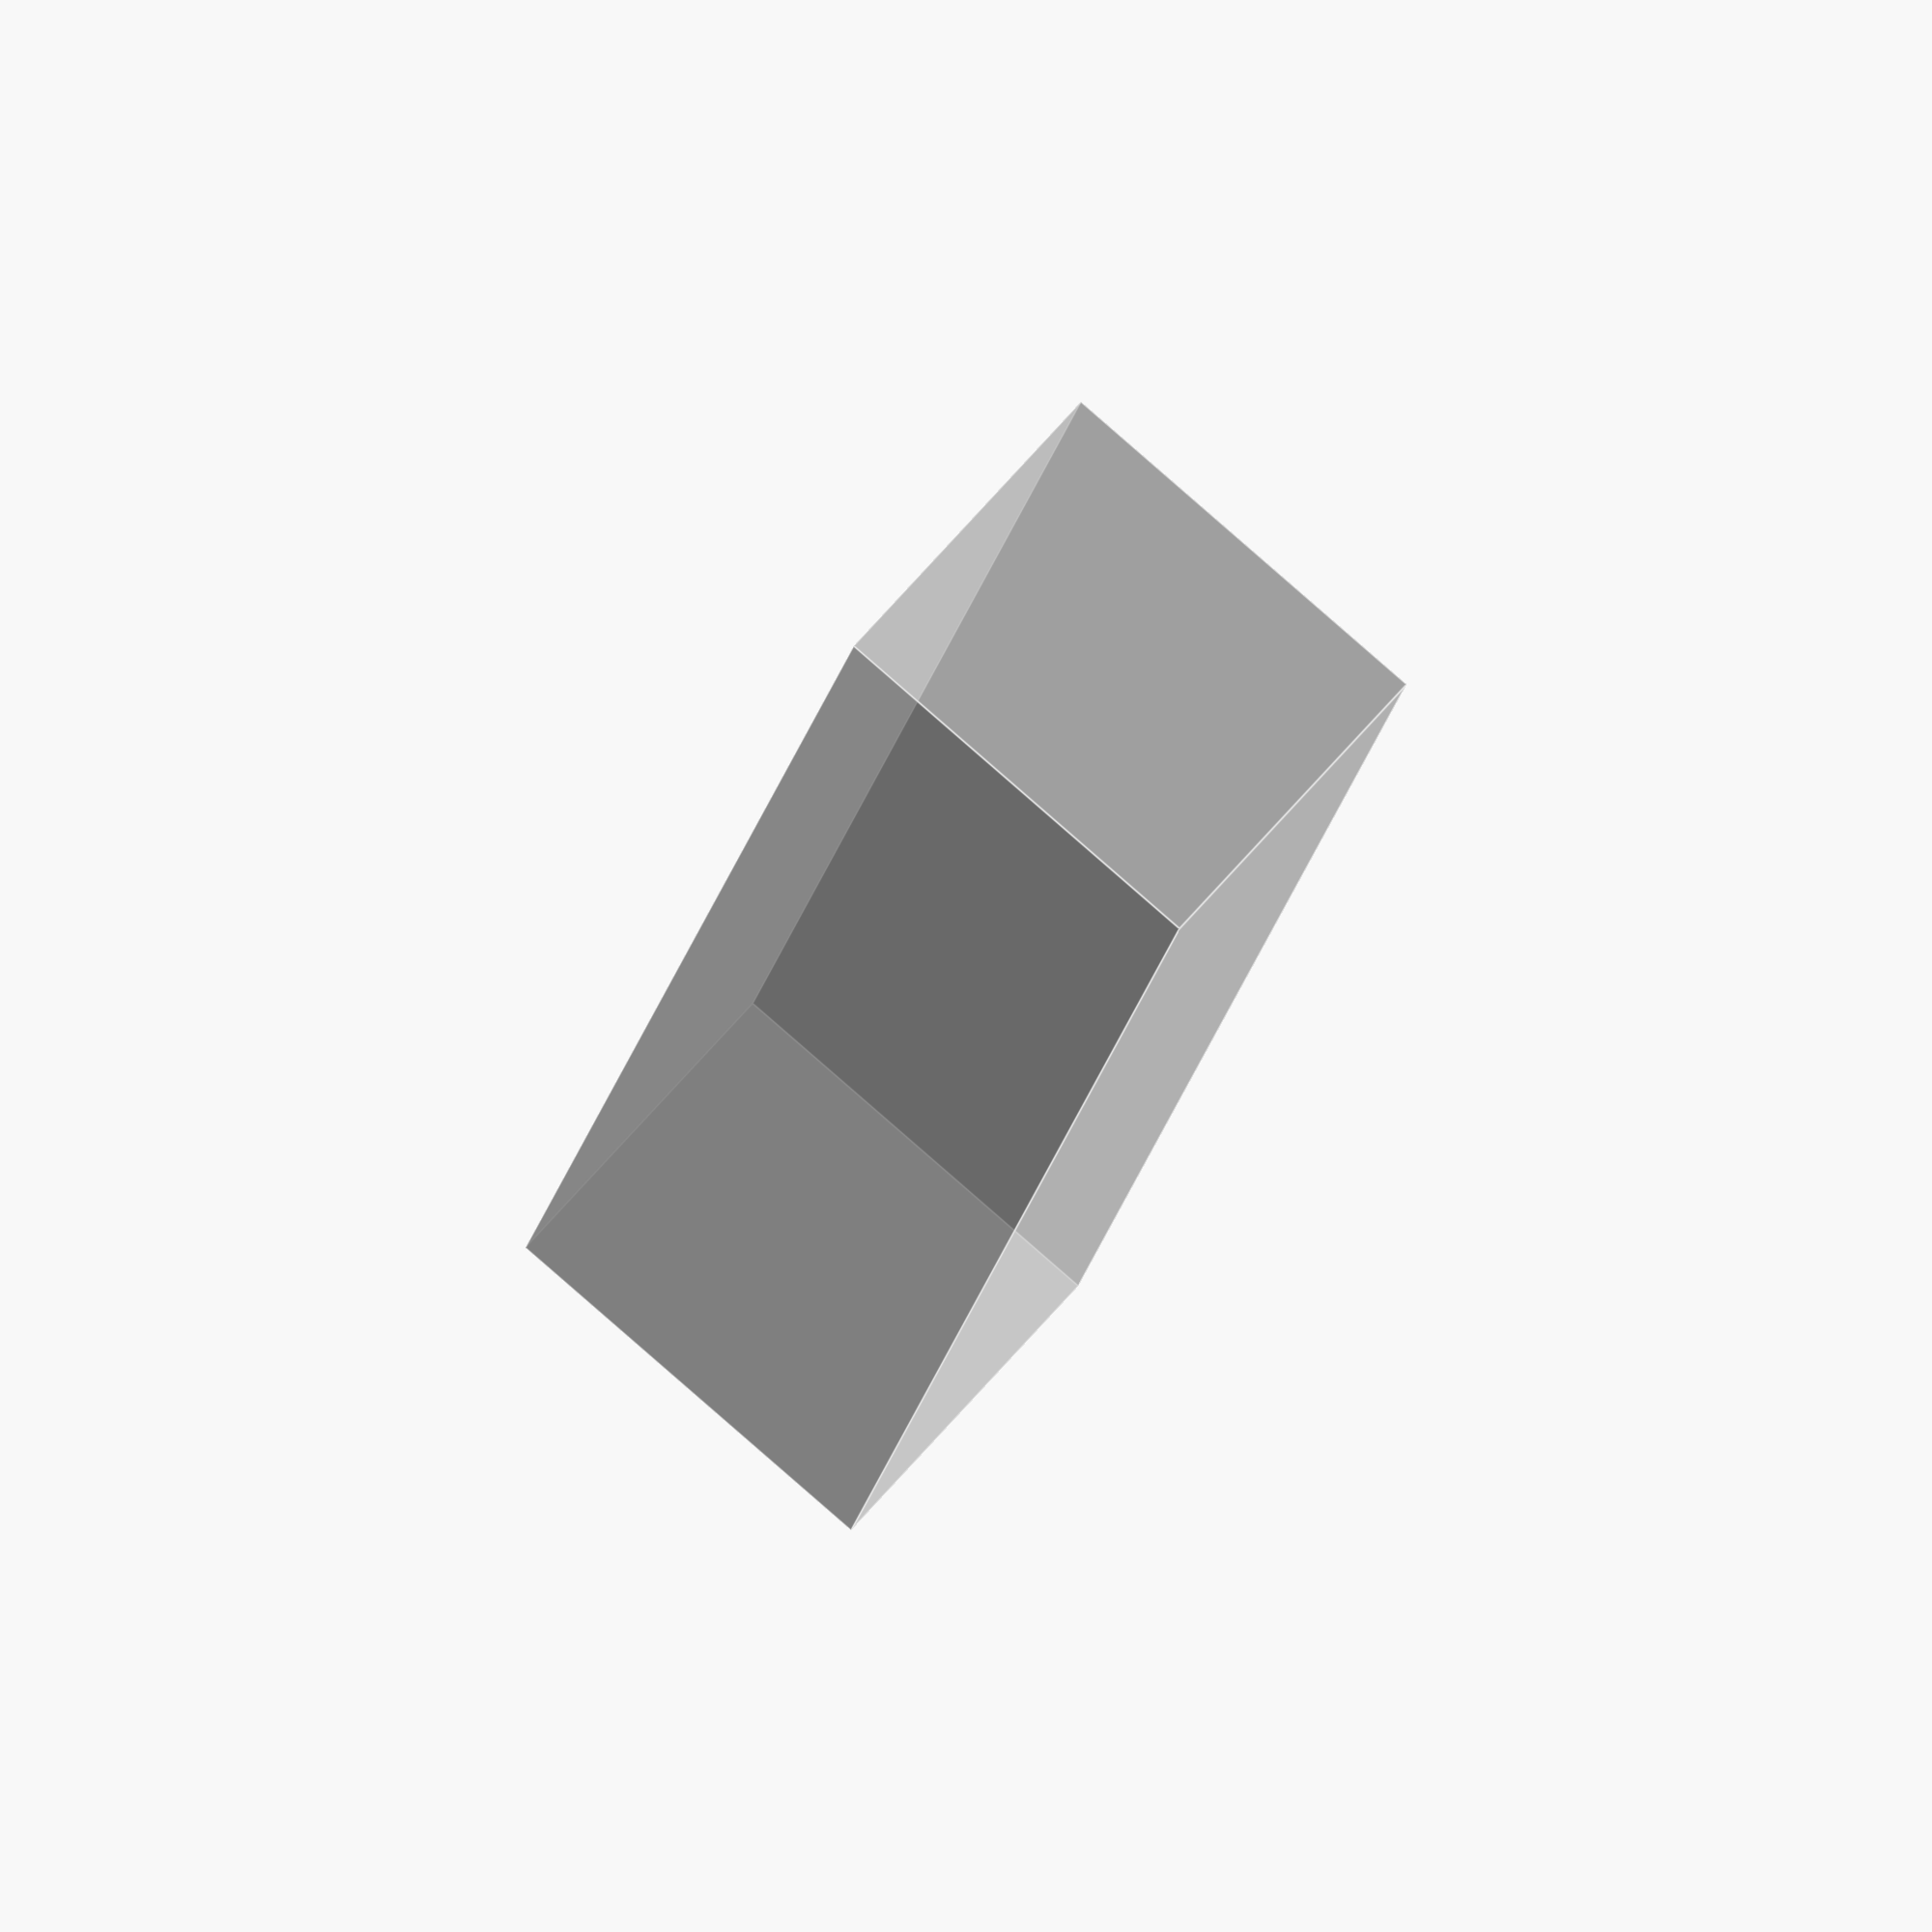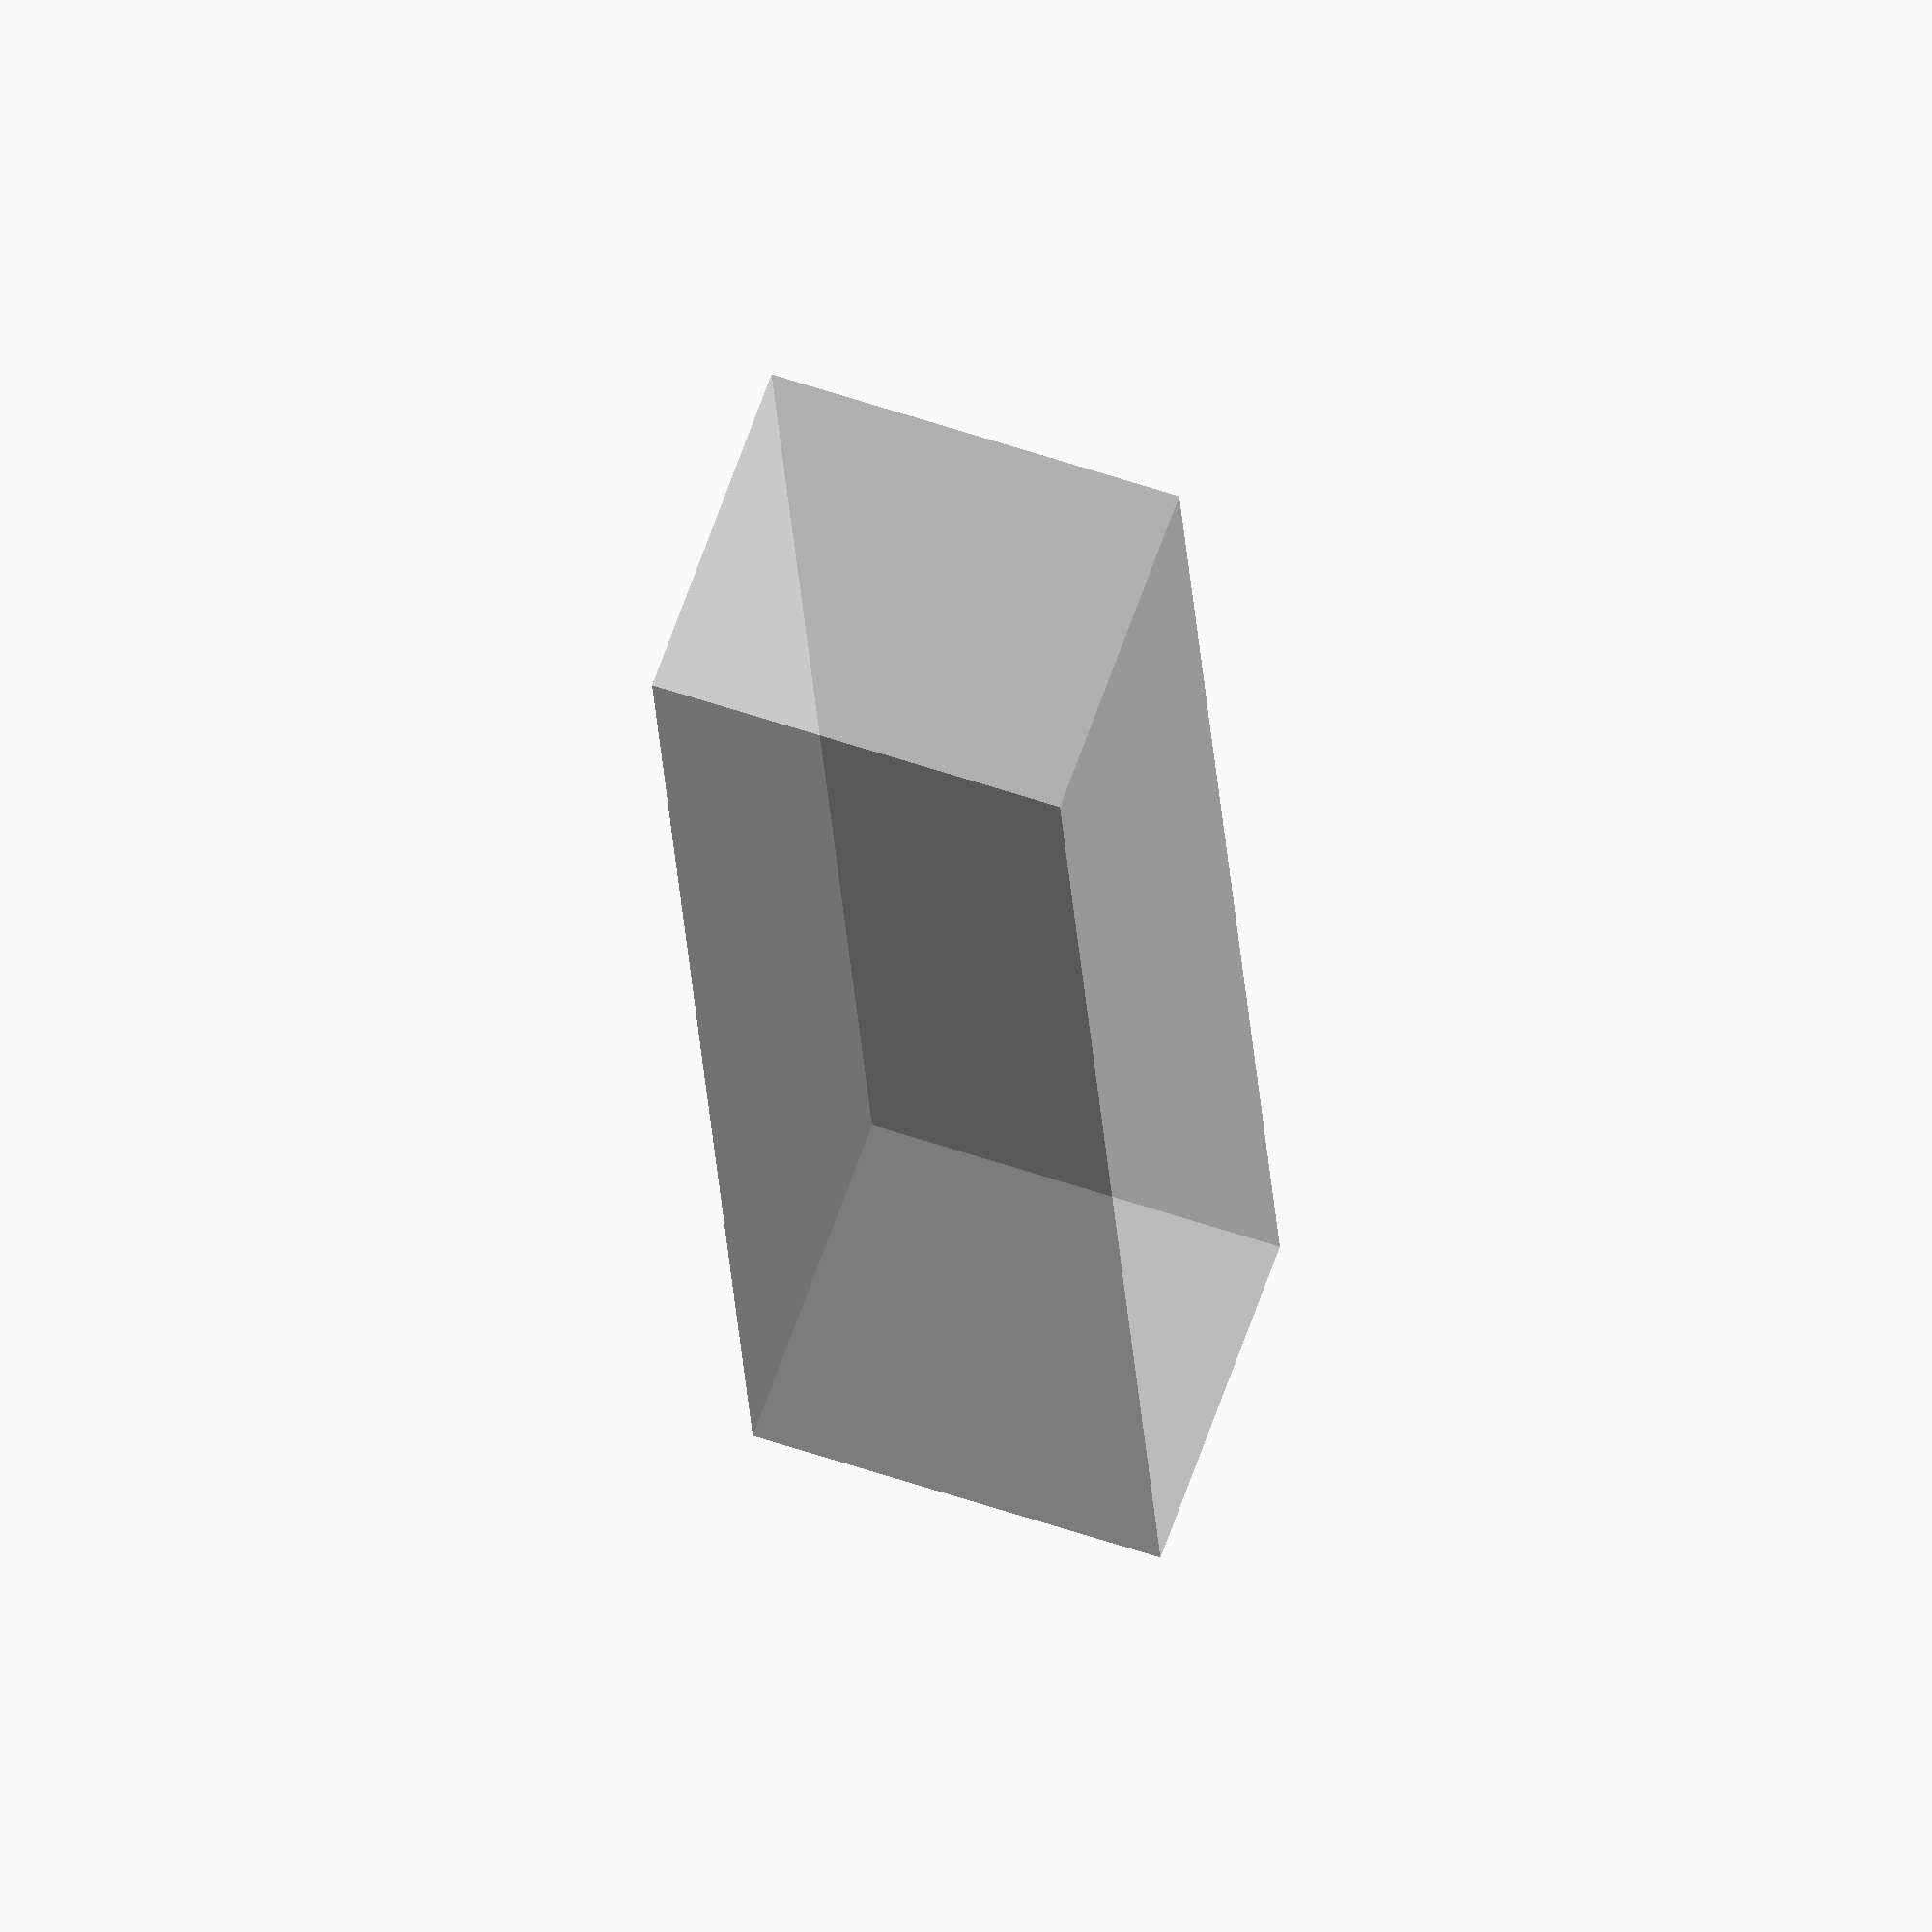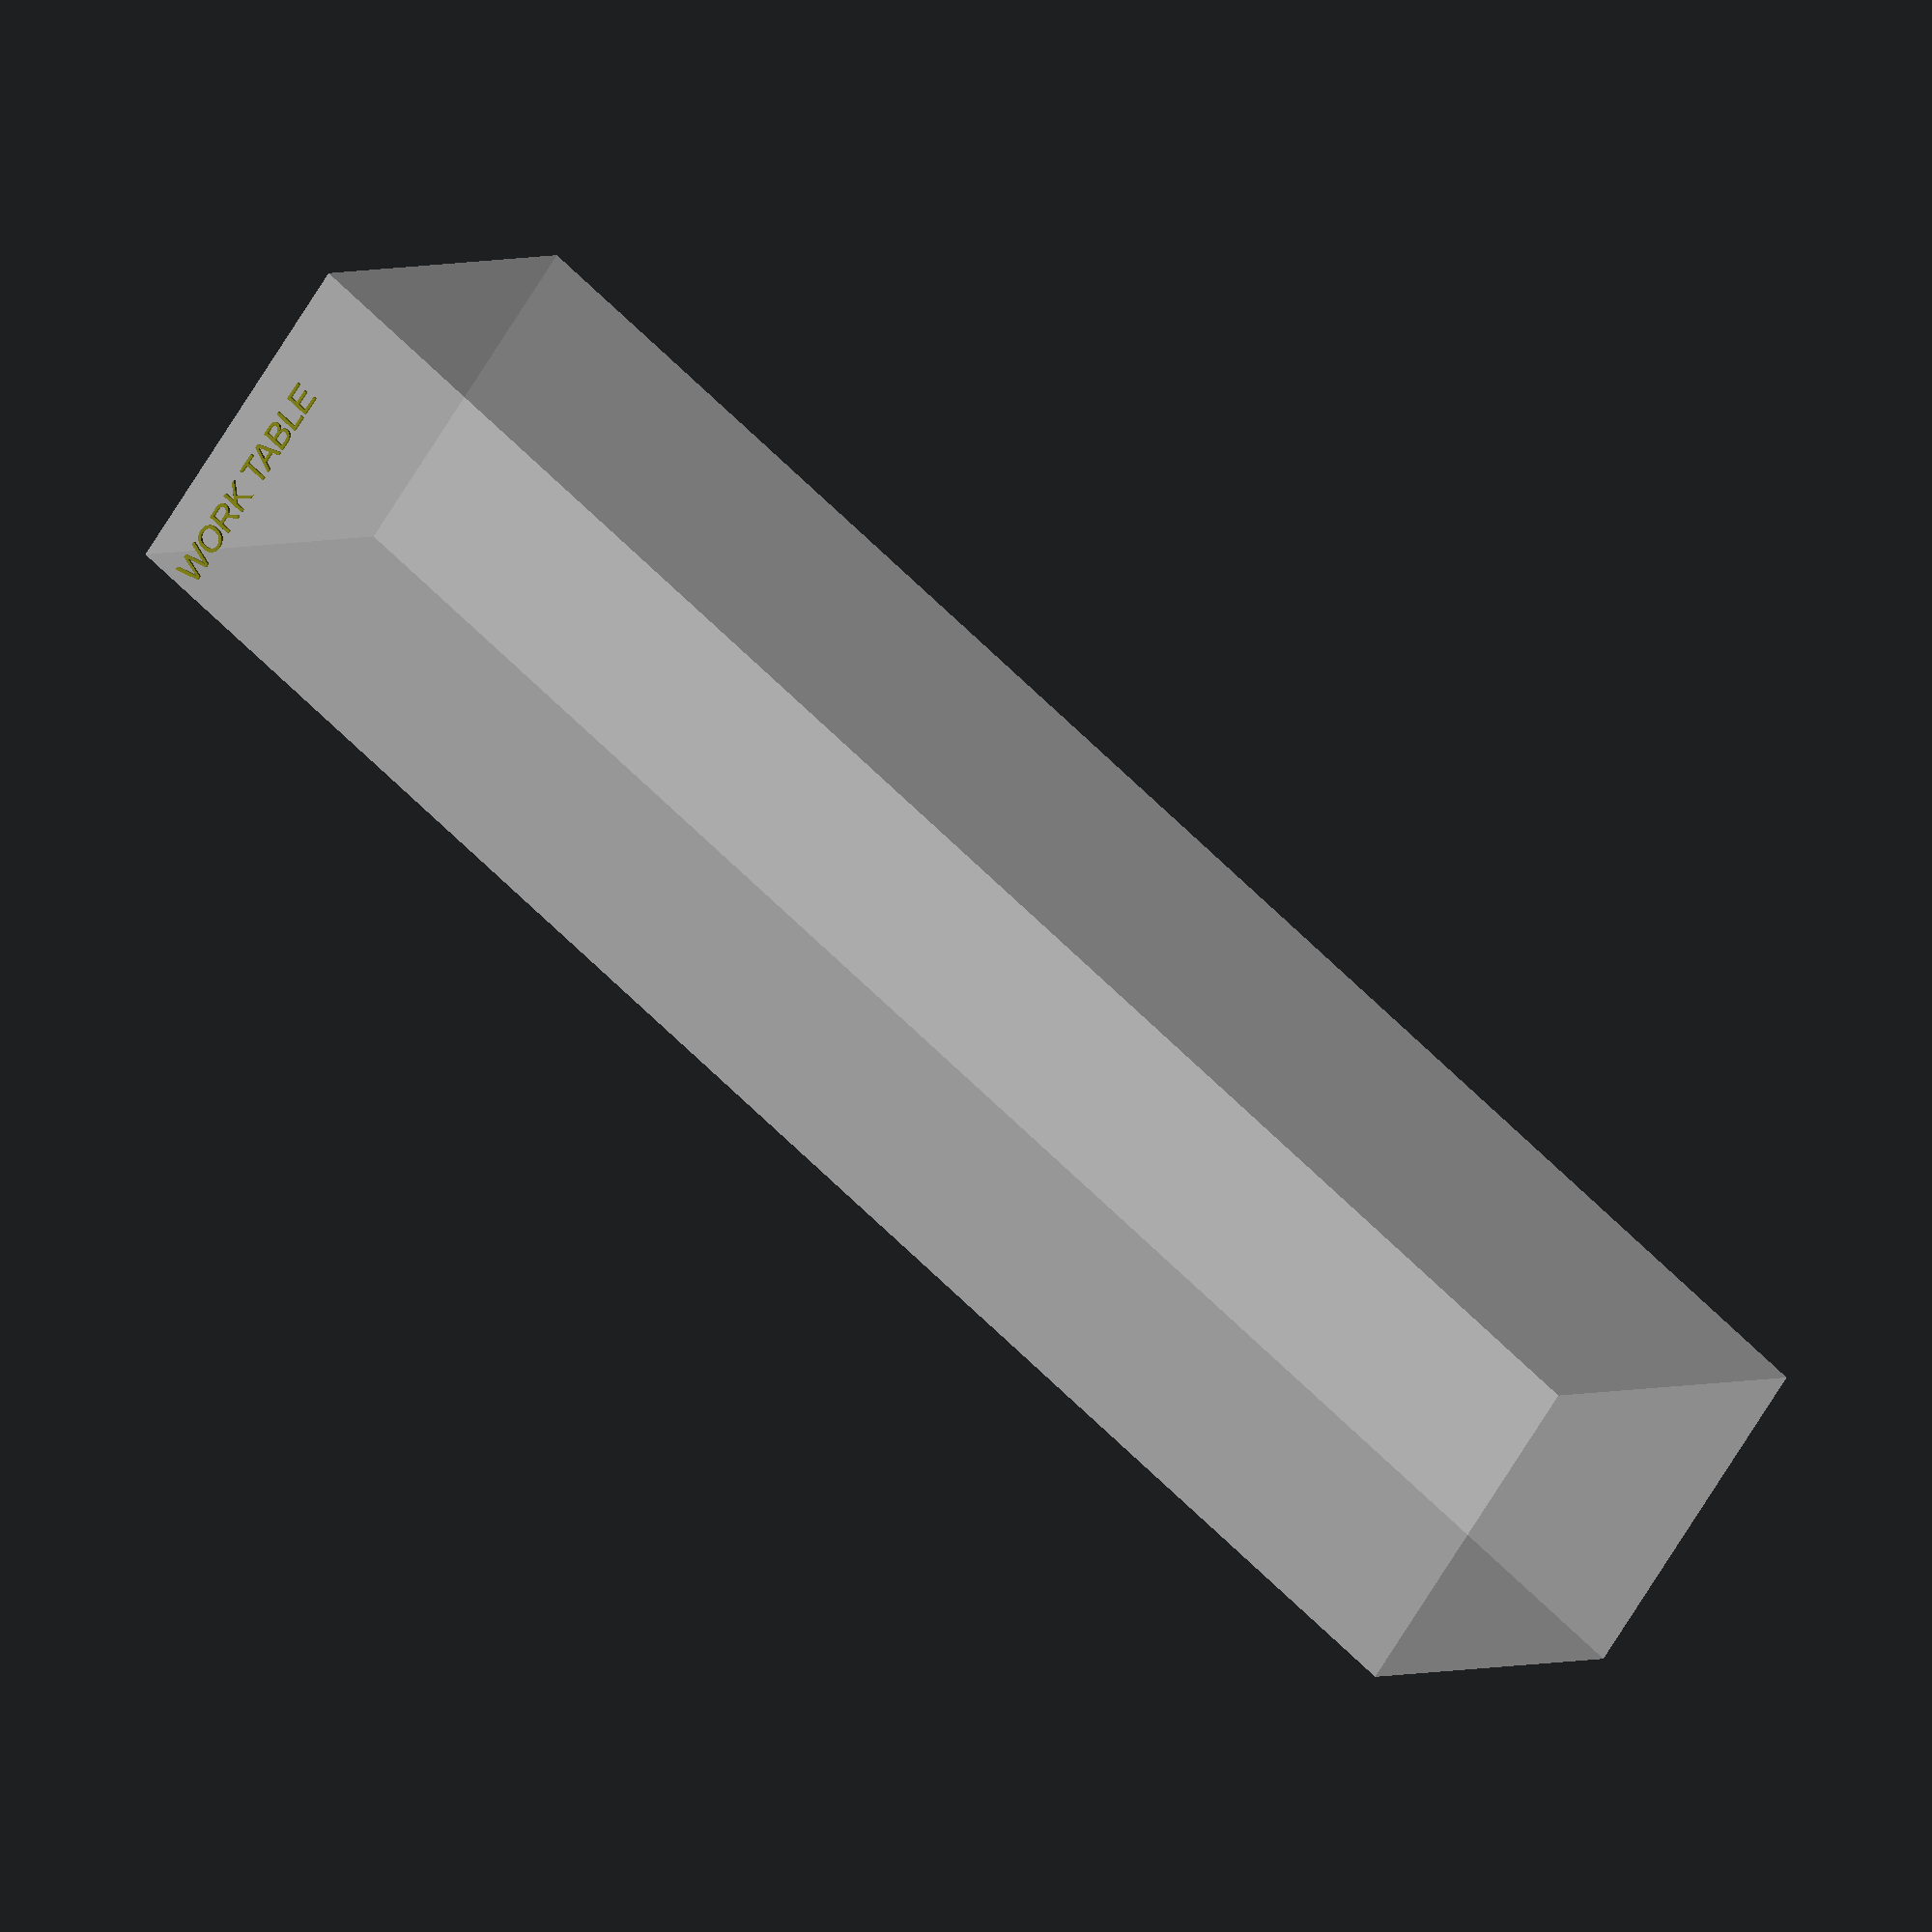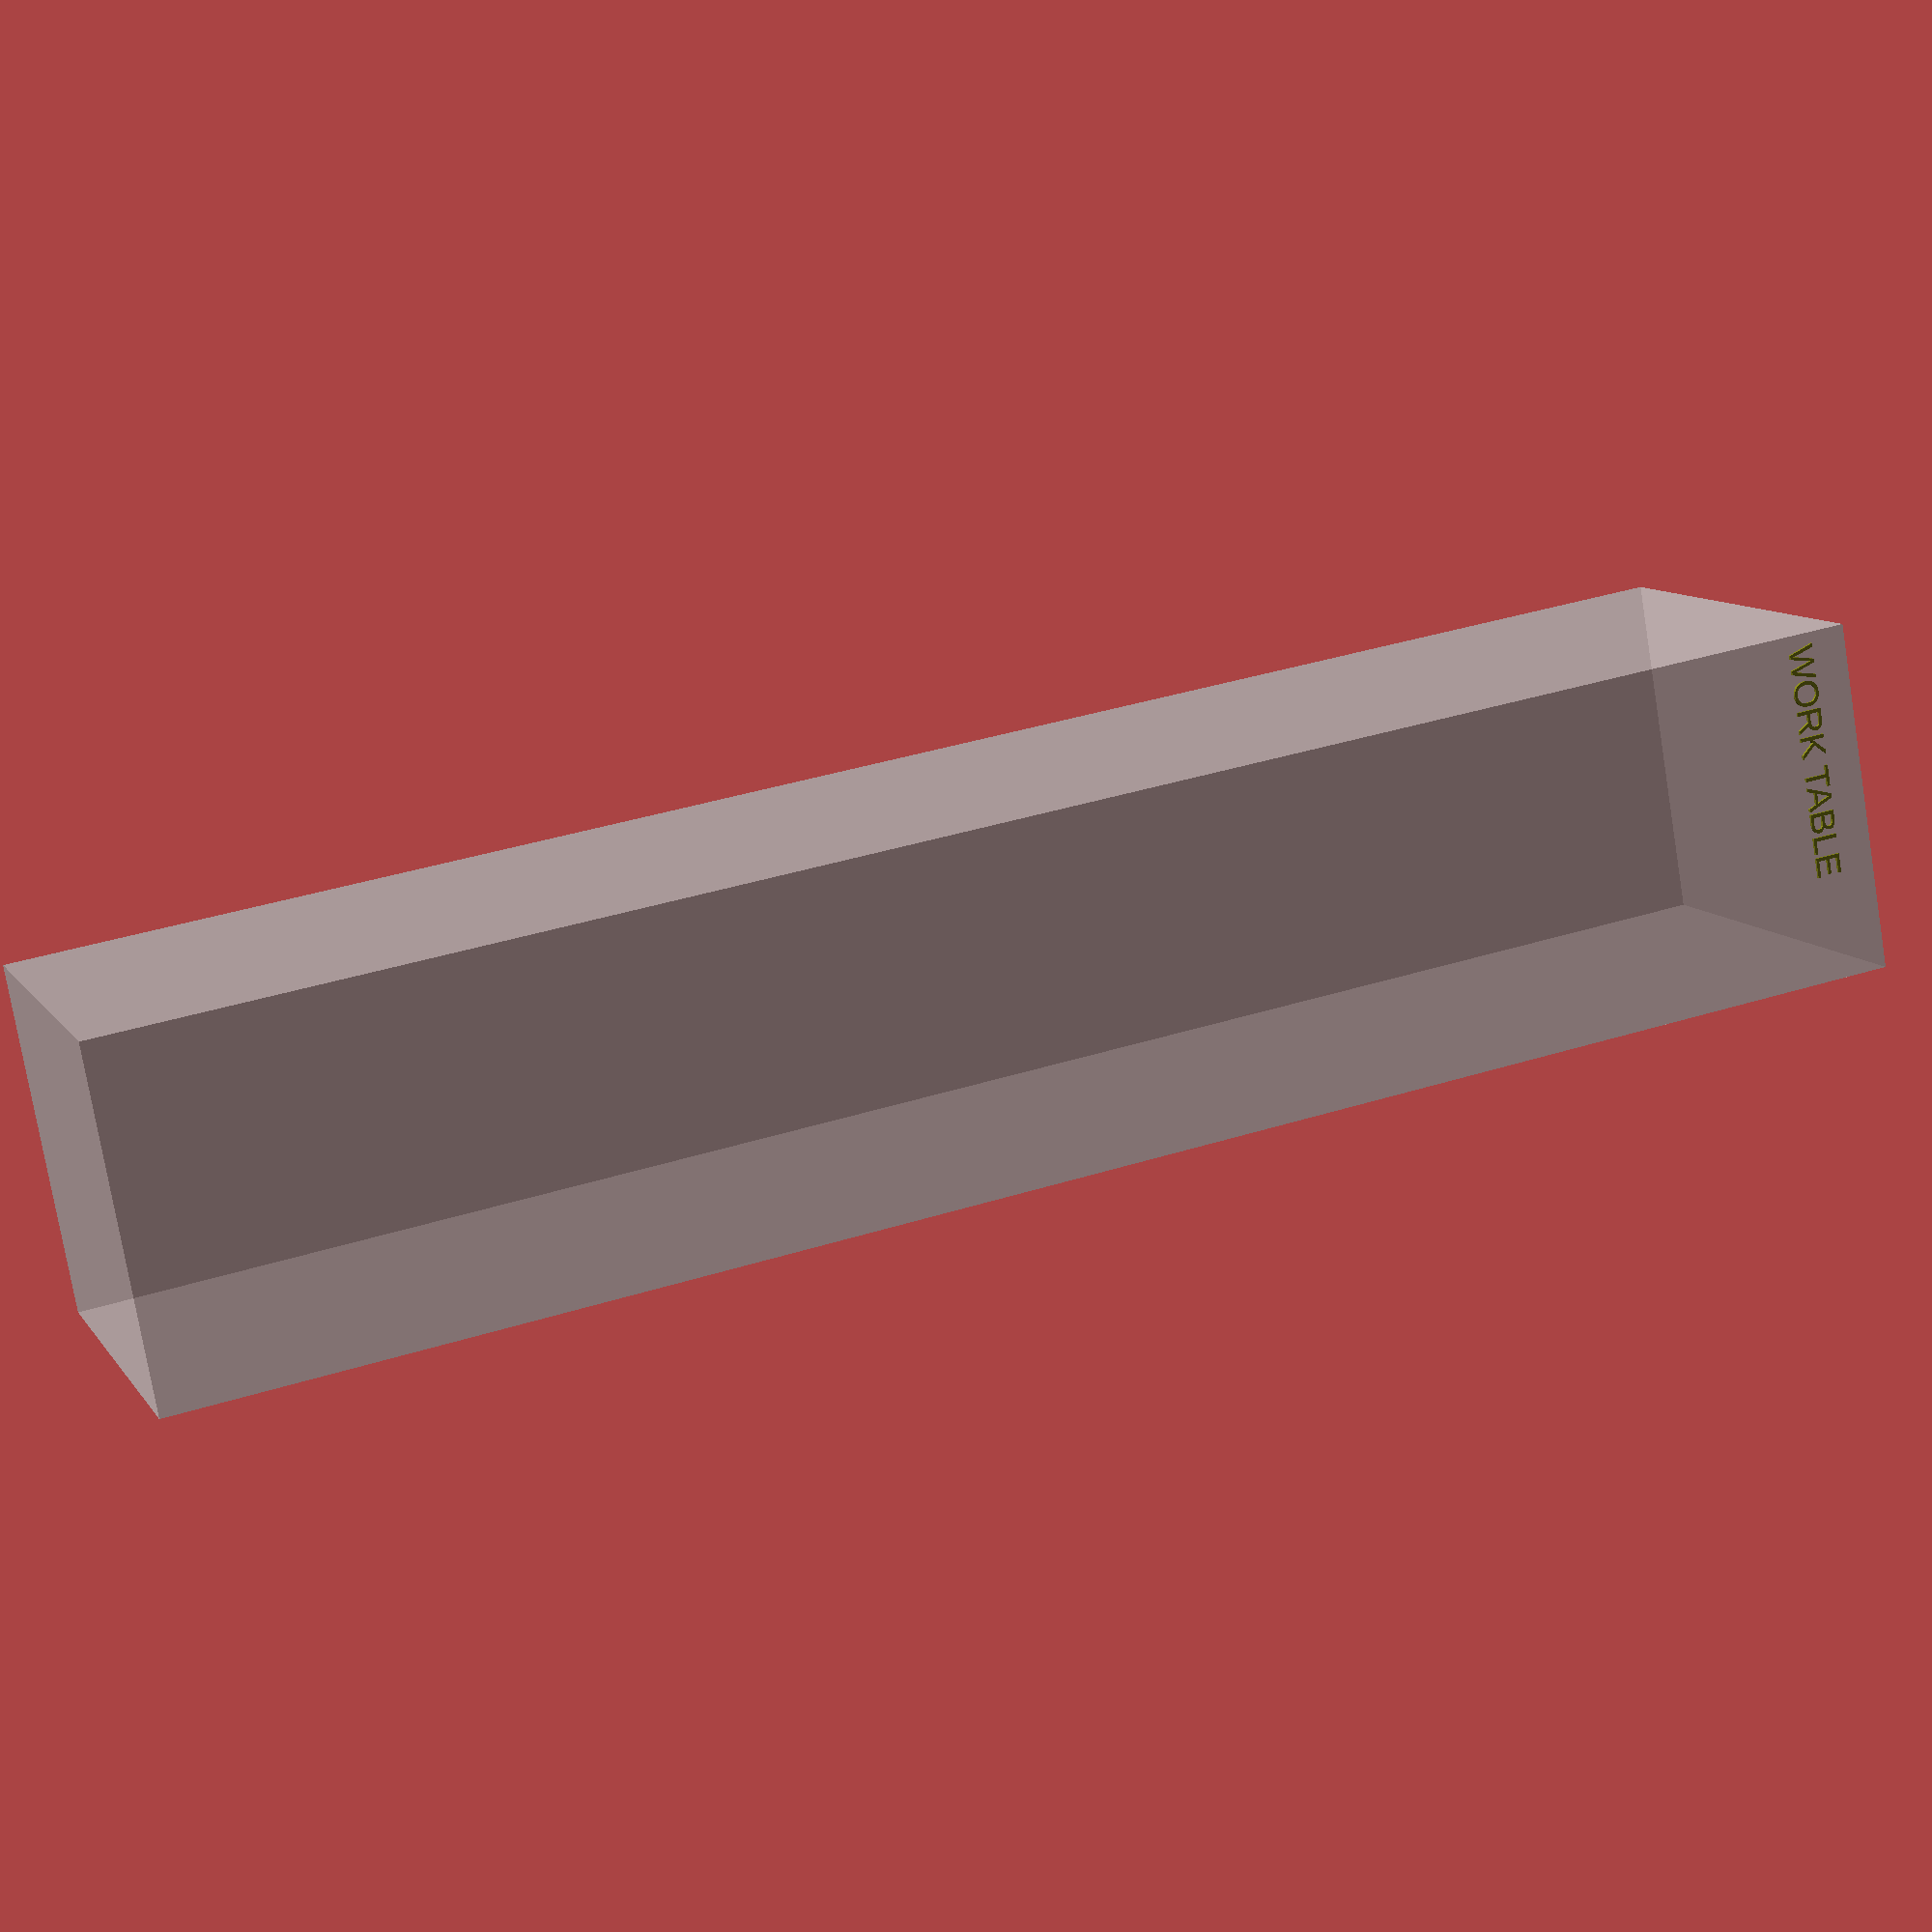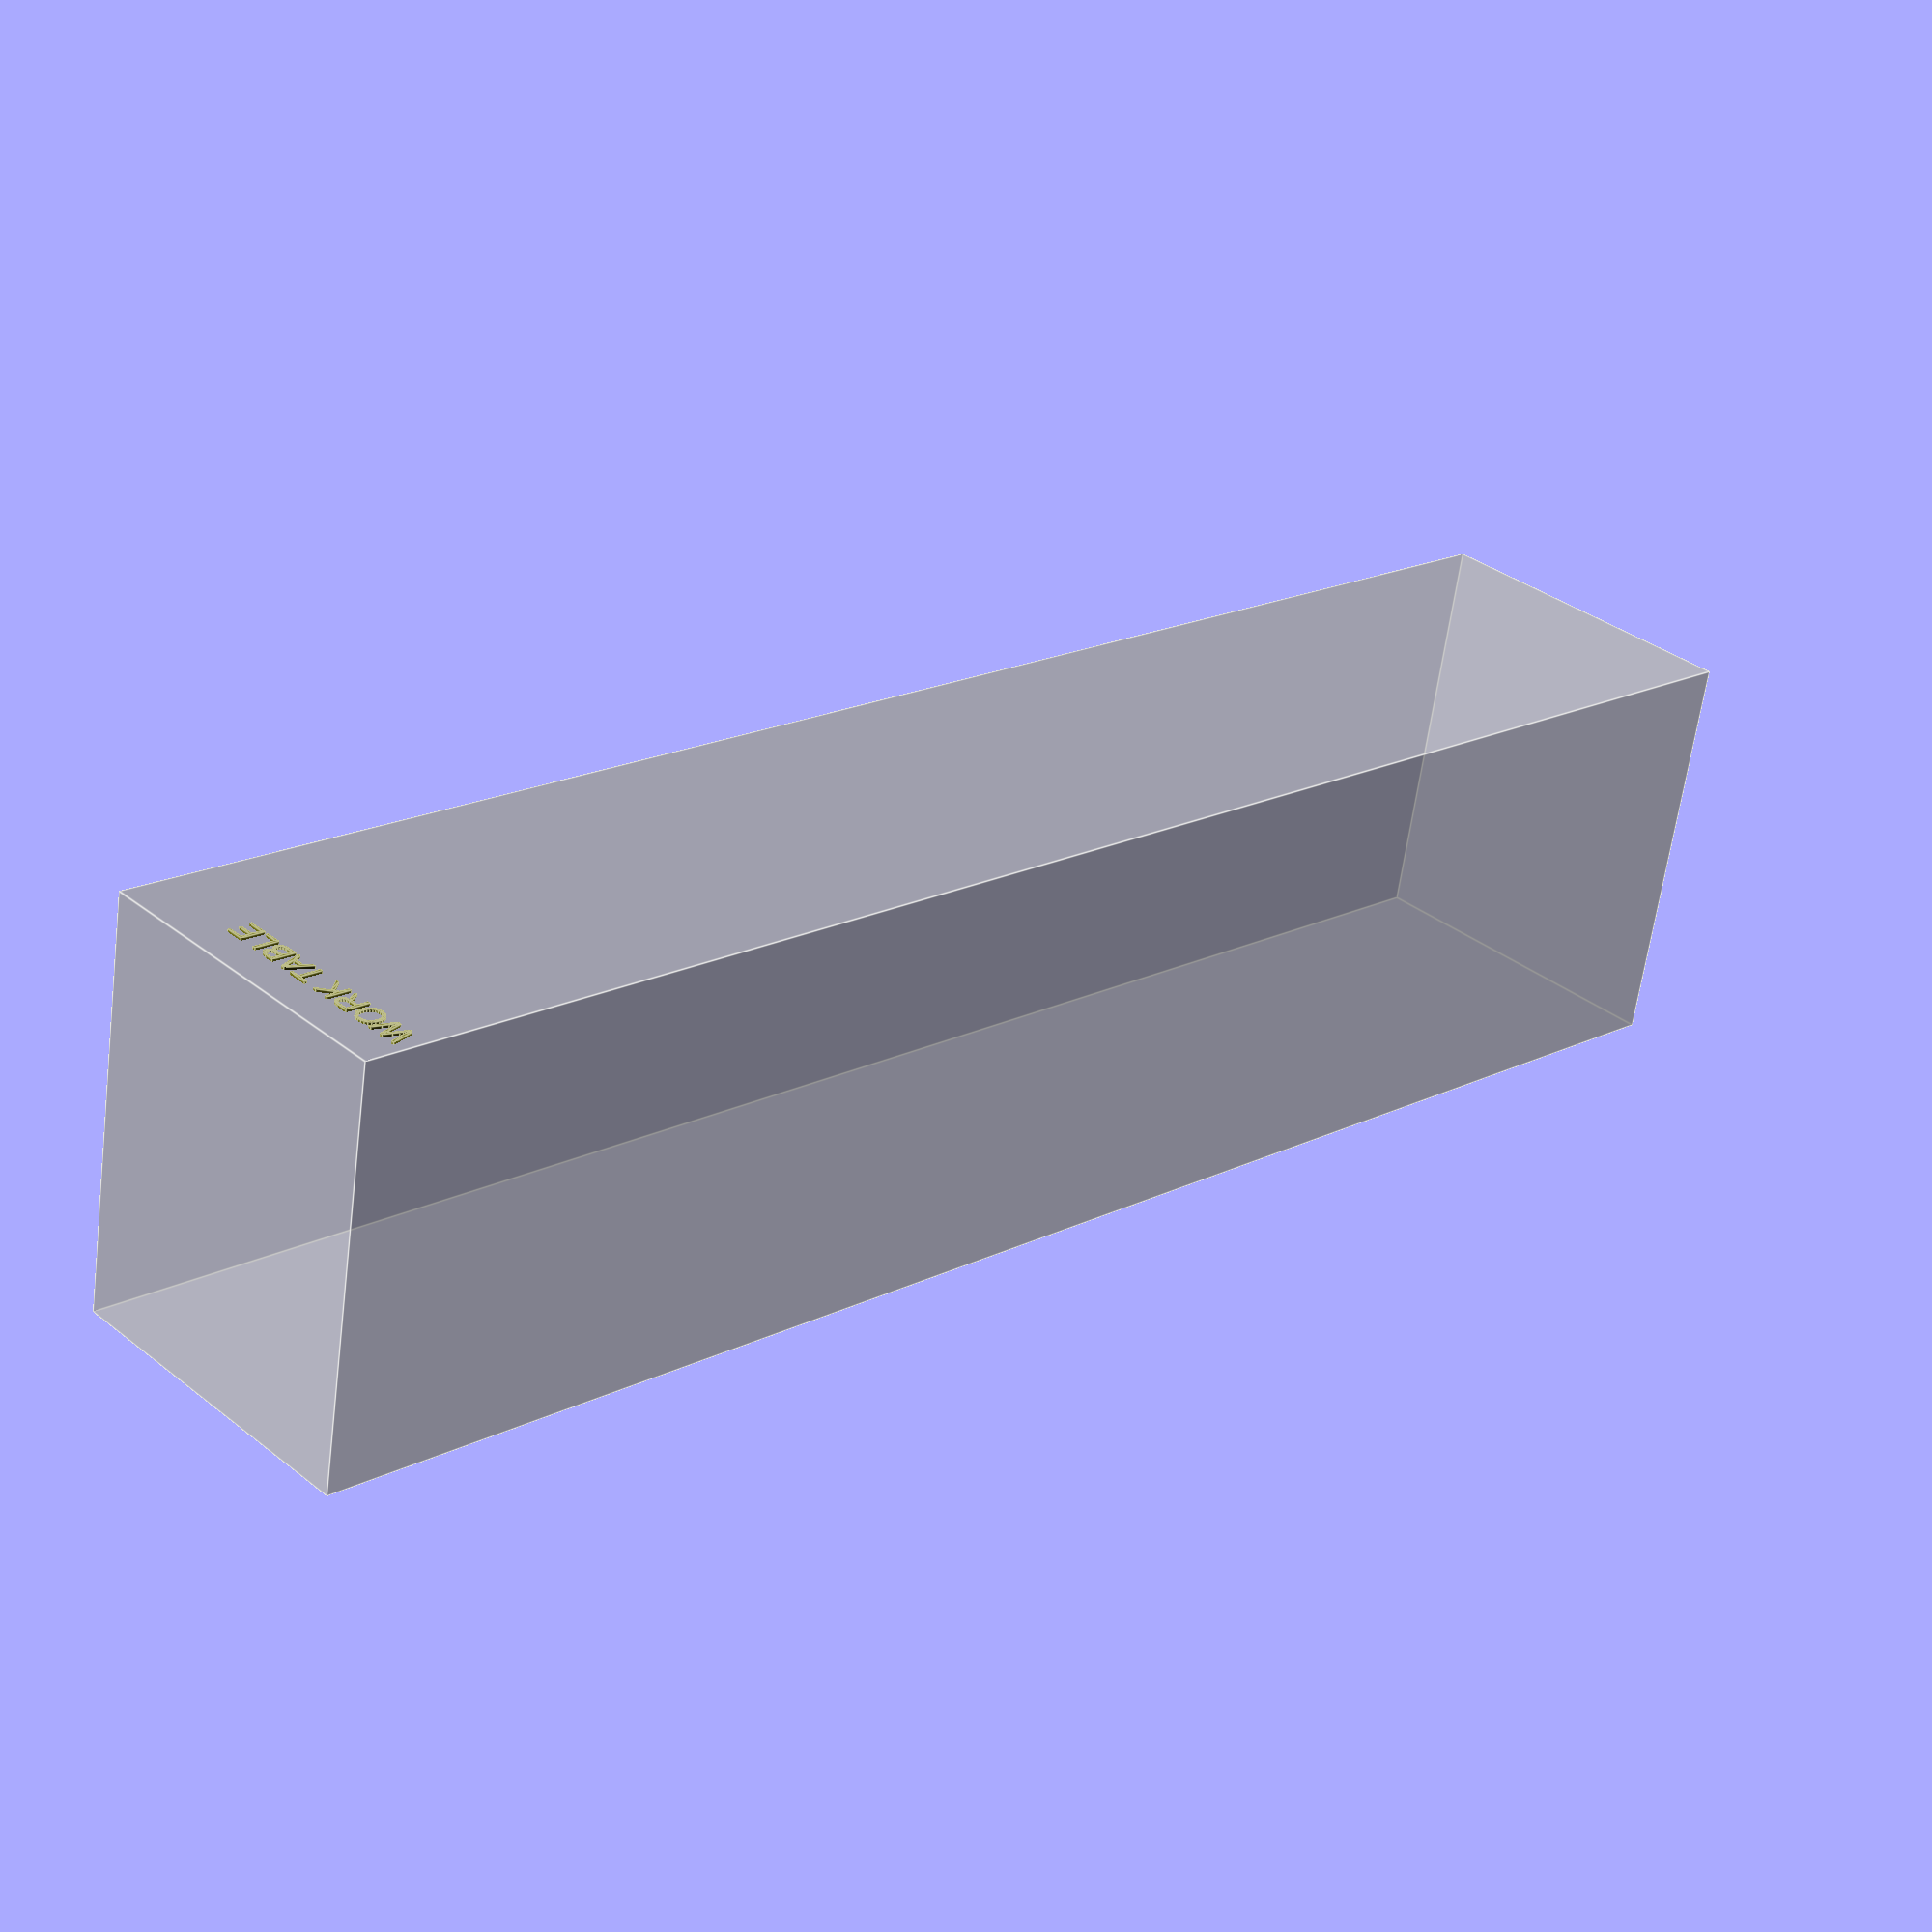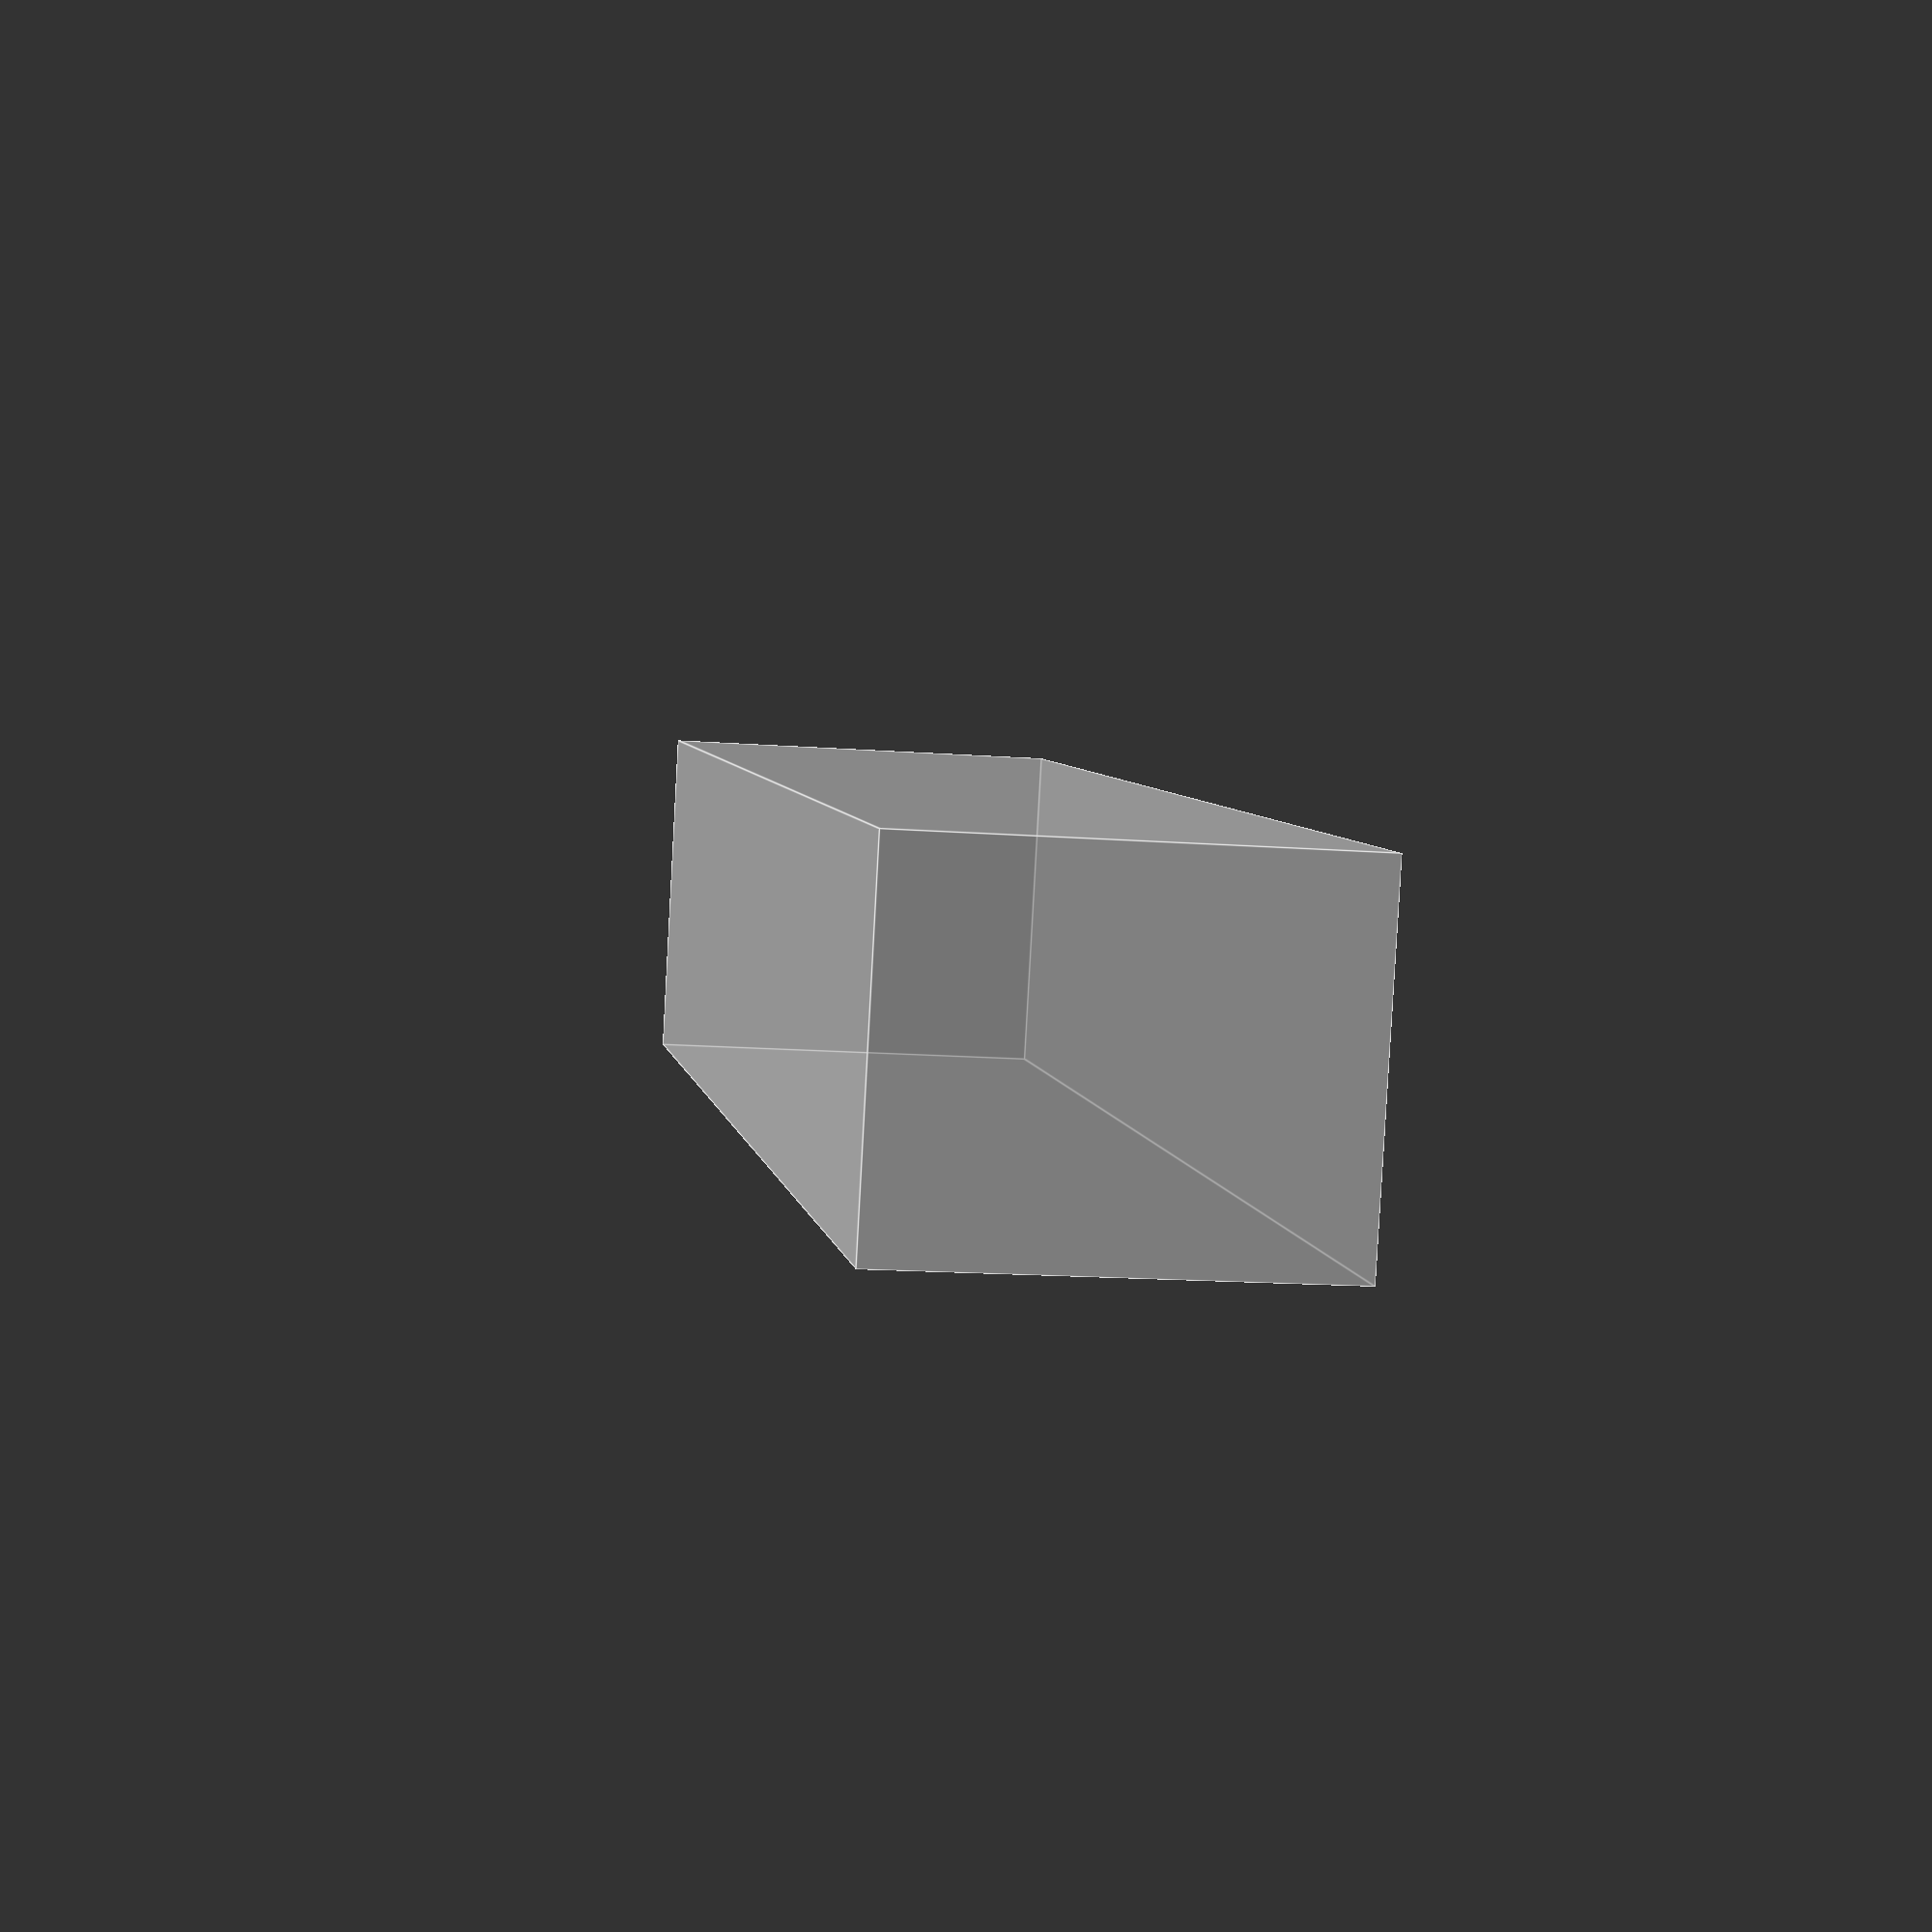
<openscad>
module worktable(width = 330, depth = 65.5, height = 79)
{
    text_size = 5;
    row_step = 7;
    xmargin = 2;
    ystart = width - row_step;
    color([0.8,0.8,0.8, 0.6]) 
    cube([depth, width, height], center = false);
    
    color([0.5,0.5,0.1,1.0])
    {
        translate([xmargin,ystart,height]) 
        text("WORK TABLE", size = text_size, 
            halign = "left",valign = "top");

    } 
}        

worktable();
</openscad>
<views>
elev=277.6 azim=344.0 roll=131.2 proj=o view=edges
elev=303.5 azim=9.5 roll=109.7 proj=o view=solid
elev=357.2 azim=306.9 roll=31.8 proj=o view=solid
elev=170.3 azim=260.0 roll=199.9 proj=p view=wireframe
elev=63.5 azim=226.7 roll=352.4 proj=p view=edges
elev=195.6 azim=69.7 roll=279.1 proj=p view=edges
</views>
